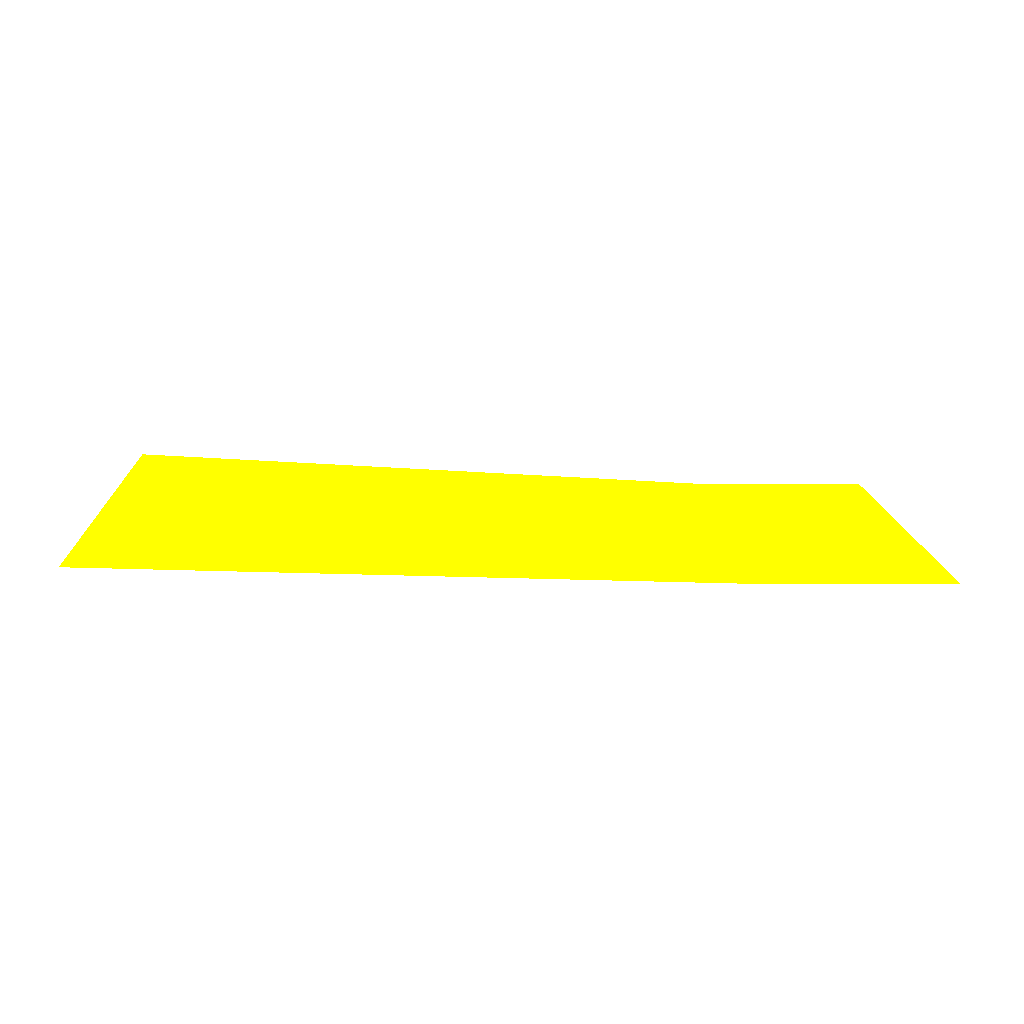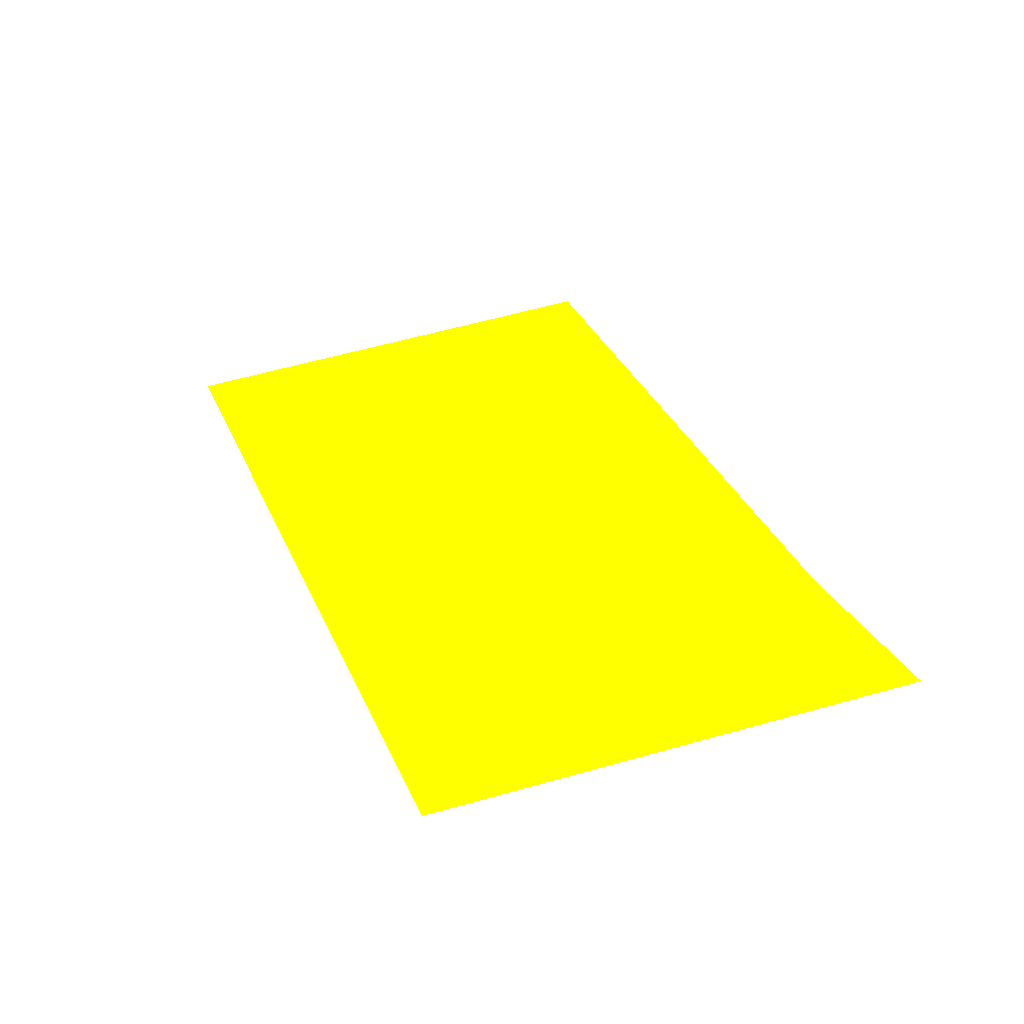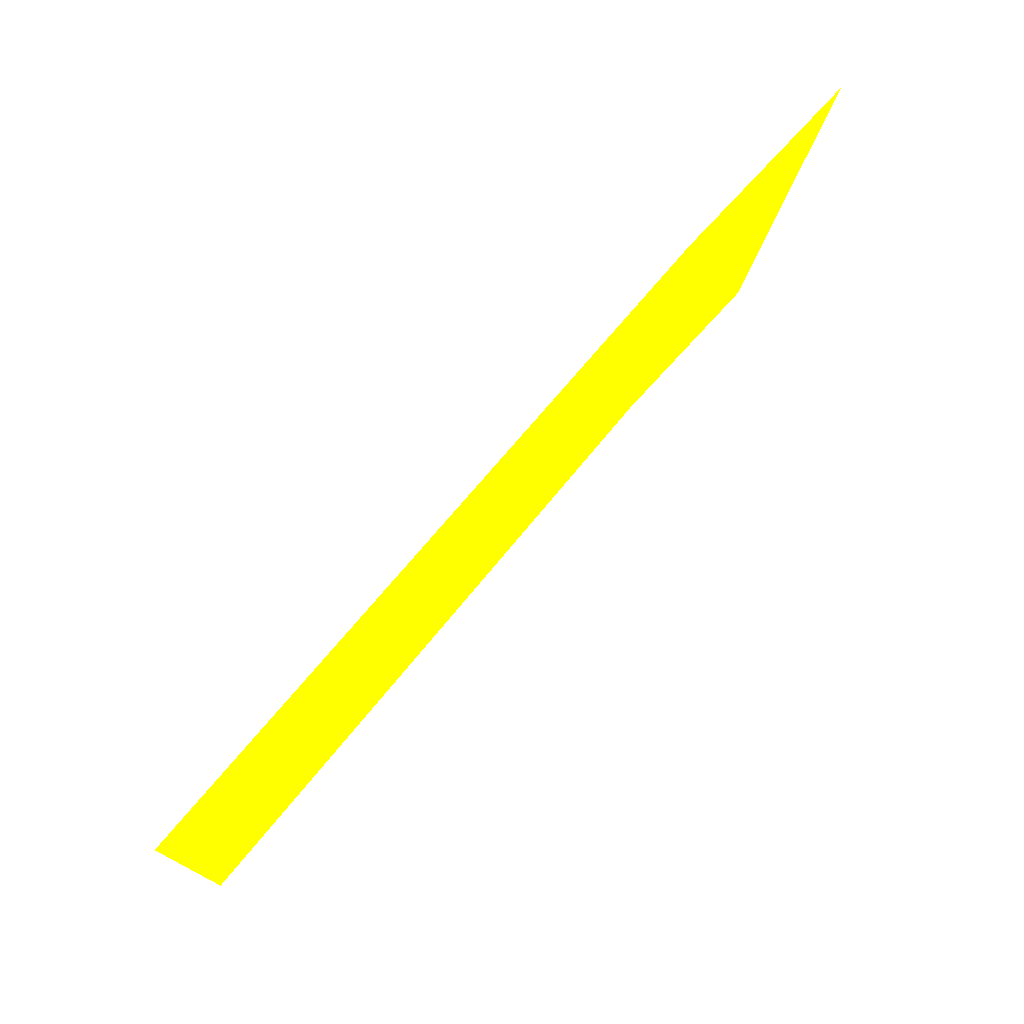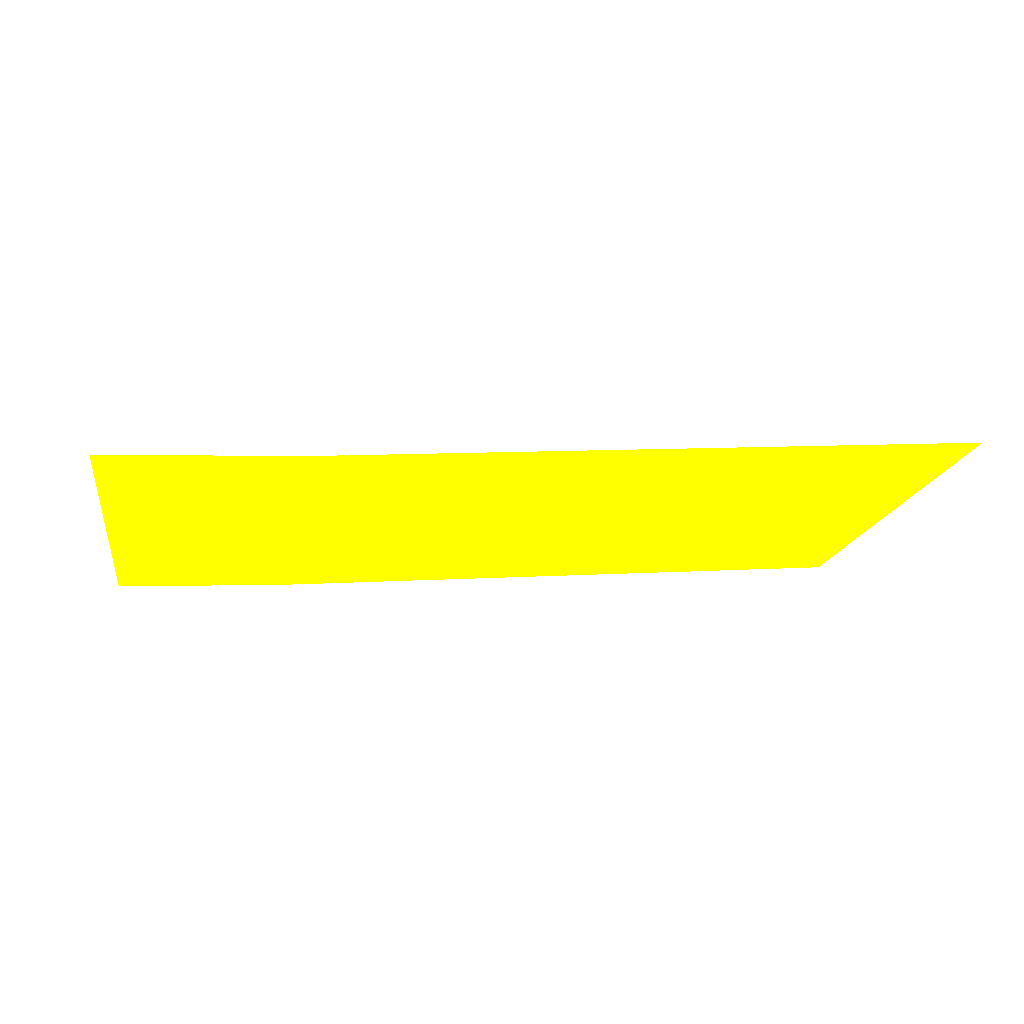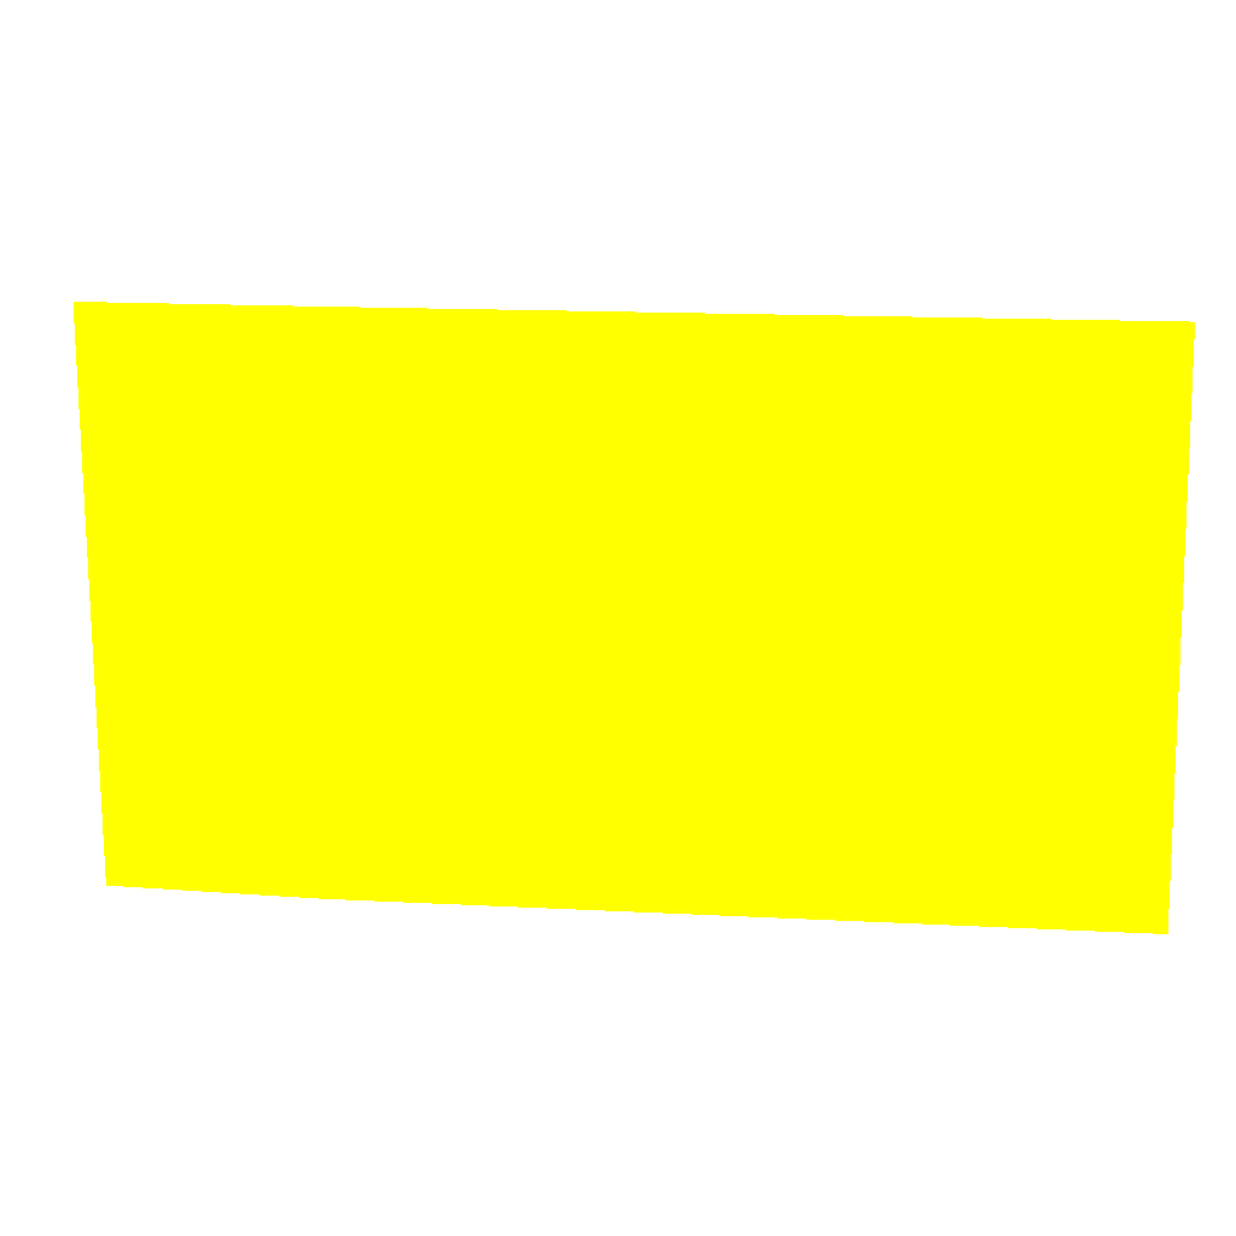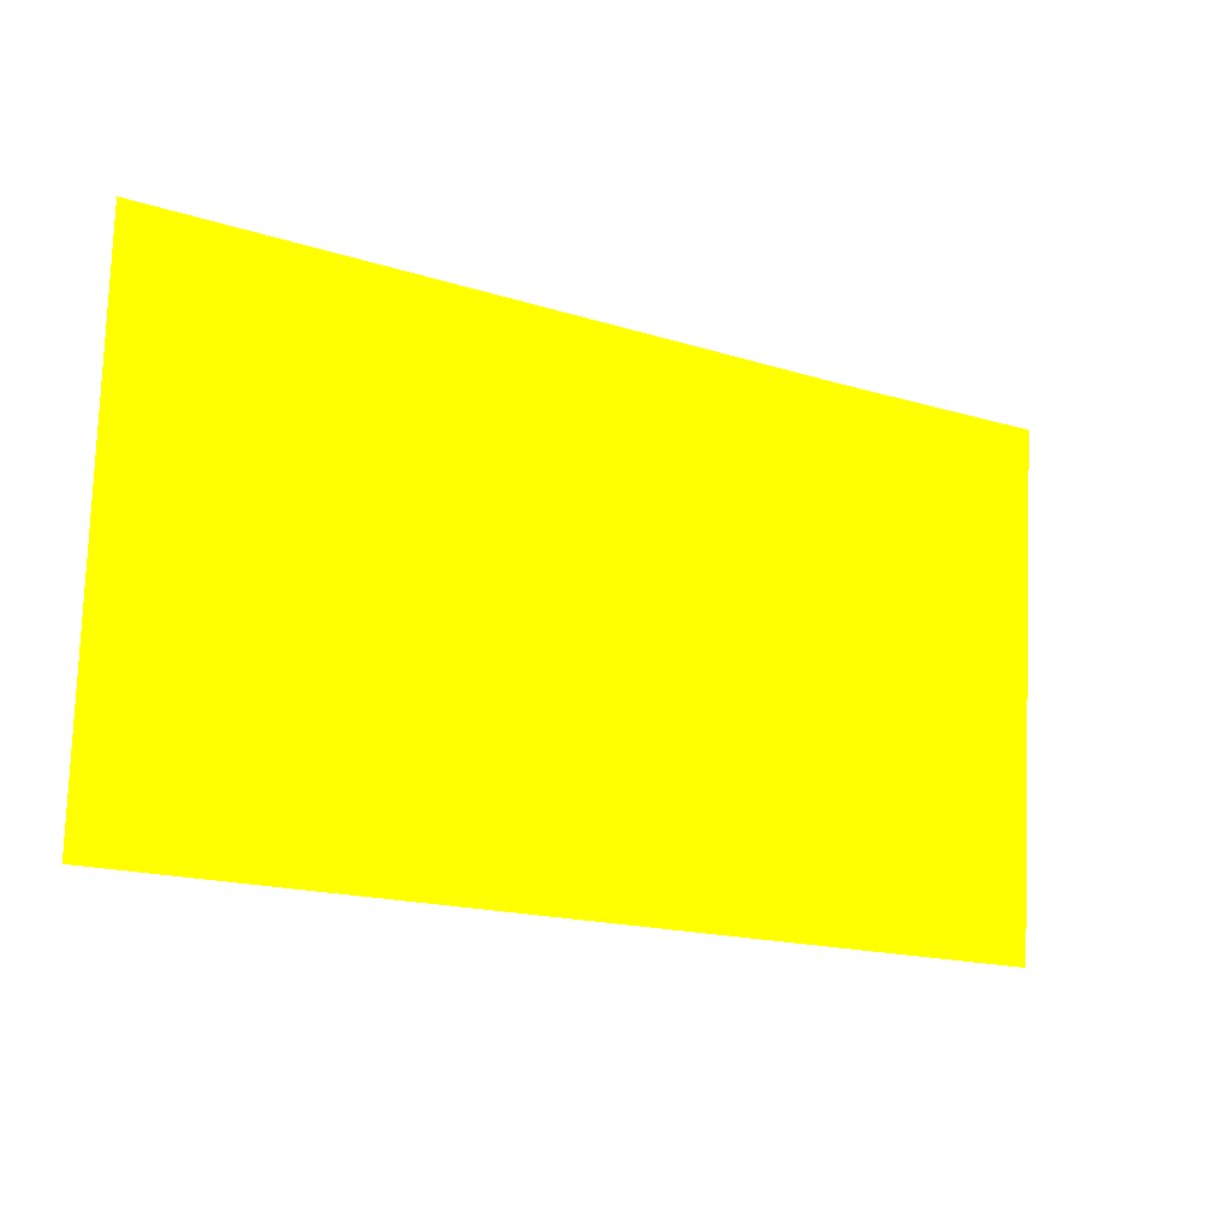
<metadata>
{"format":"obj","ext":"obj","renderer":"f3d","projection":"perspective","resolution":1024,"background":"white","views":[{"elev":12.3,"azim":177.9,"up":"+Y"},{"elev":28.8,"azim":-110.5,"up":"+Y"},{"elev":73.6,"azim":132.2,"up":"+Z"},{"elev":-12.7,"azim":-10.2,"up":"+Y"},{"elev":14.6,"azim":8.4,"up":"+Z"},{"elev":-17.0,"azim":150.2,"up":"+Z"}]}
</metadata>
<code>
o geometry_0
v 6.125e+05 5.855e+06 648 1 1 0
v 6.125e+05 5.855e+06 648 1 1 0
v 6.125e+05 5.855e+06 648 1 1 0
v 6.125e+05 5.855e+06 664 1 1 0
v 6.125e+05 5.855e+06 664 1 1 0
v 6.125e+05 5.855e+06 664 1 1 0
f 1 2 4
f 5 6 1
f 2 1 6
f 5 1 4
f 2 6 3

</code>
